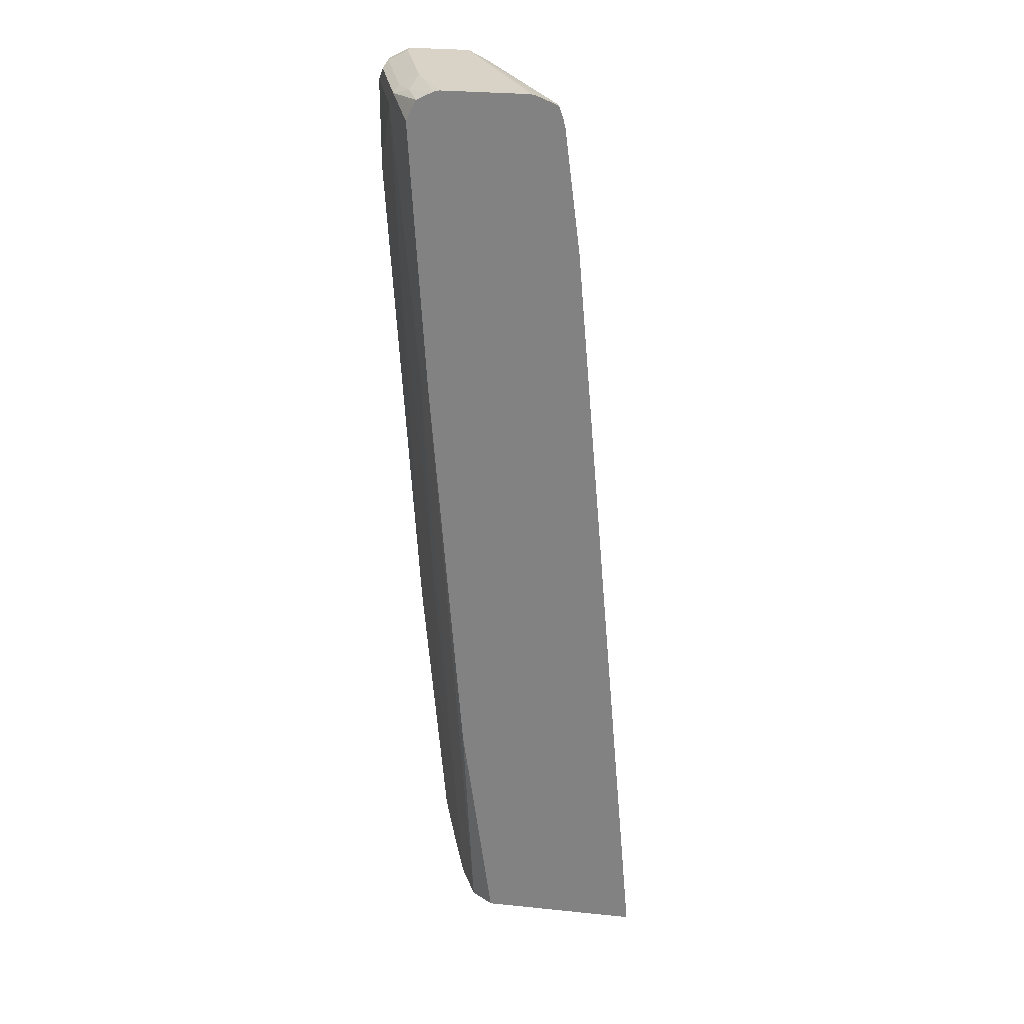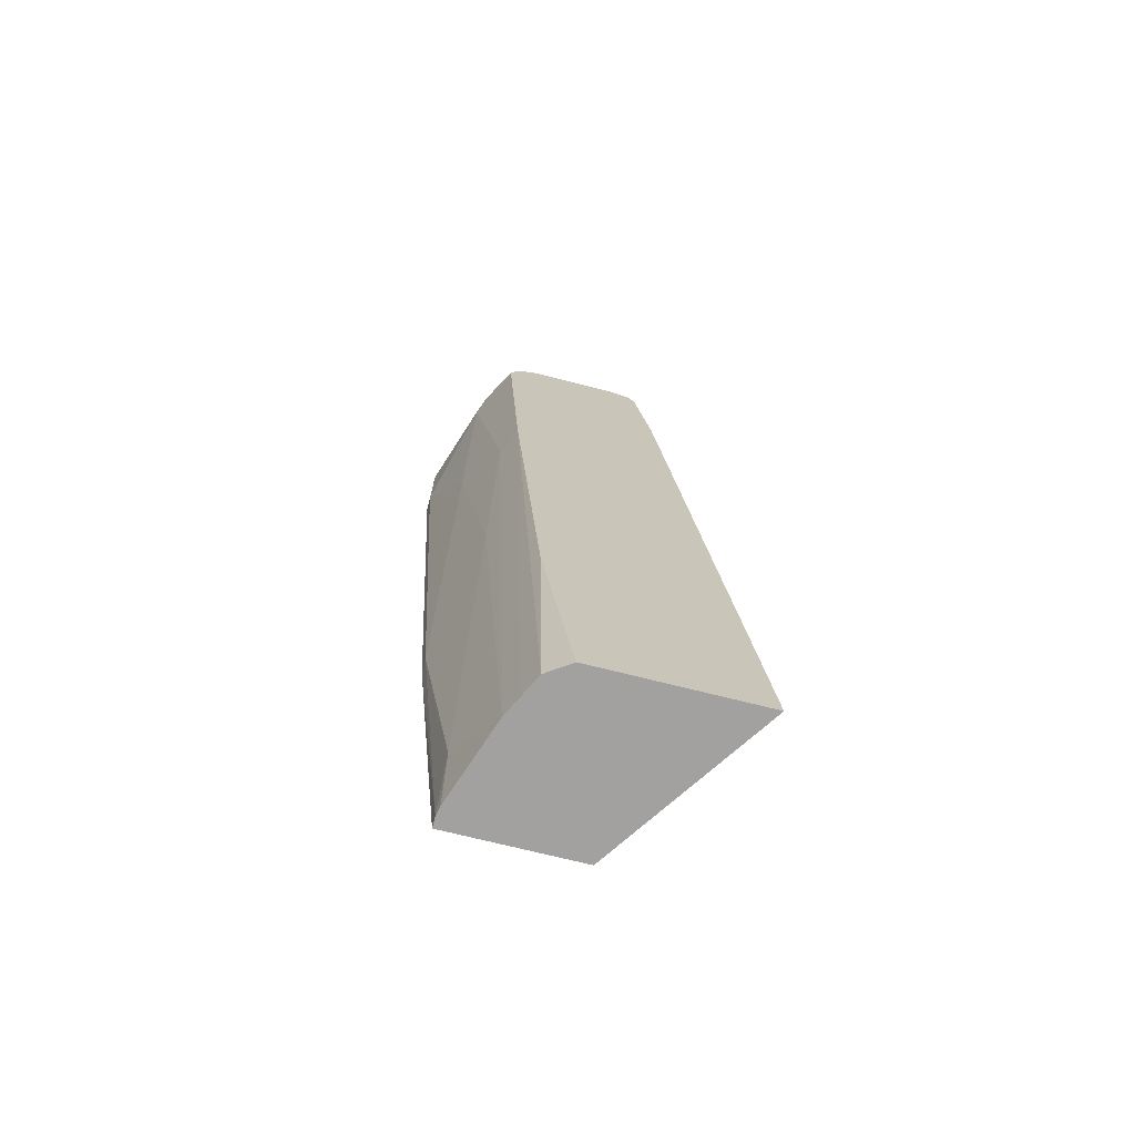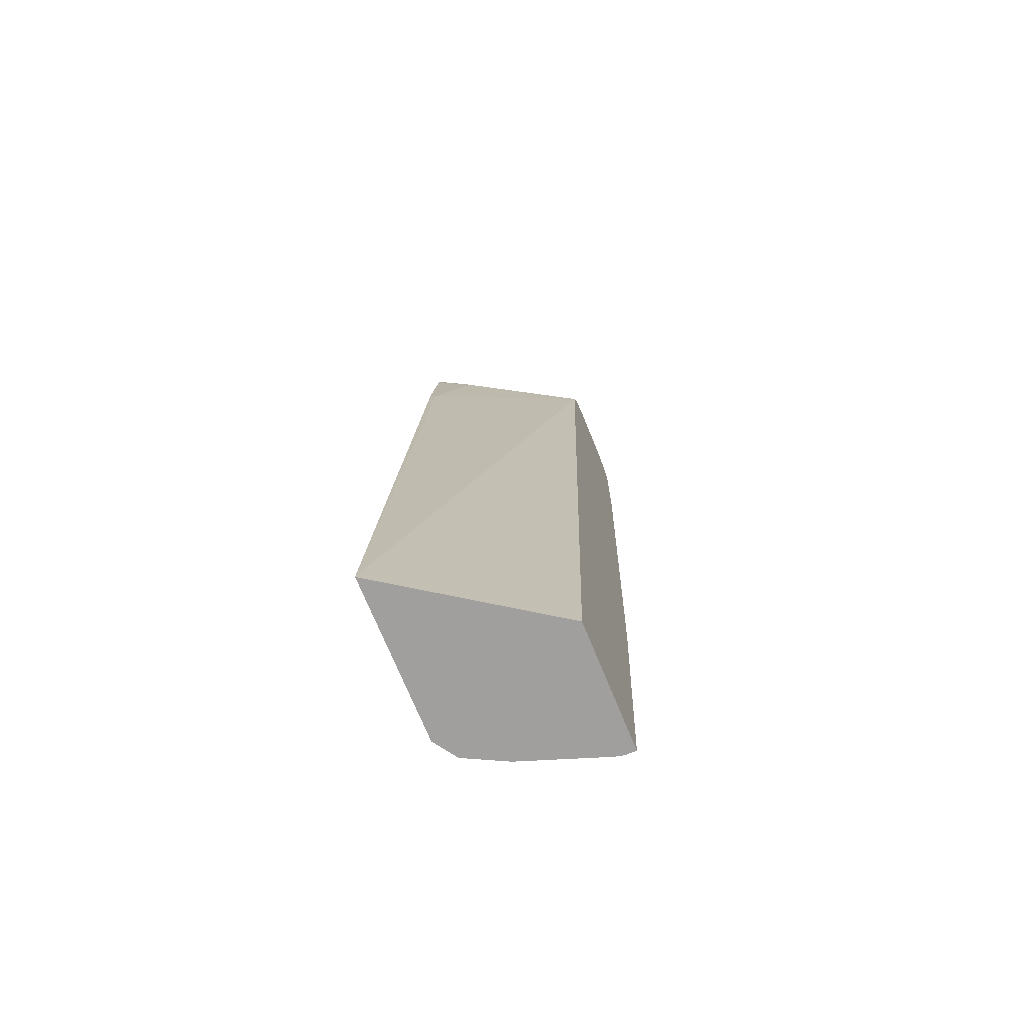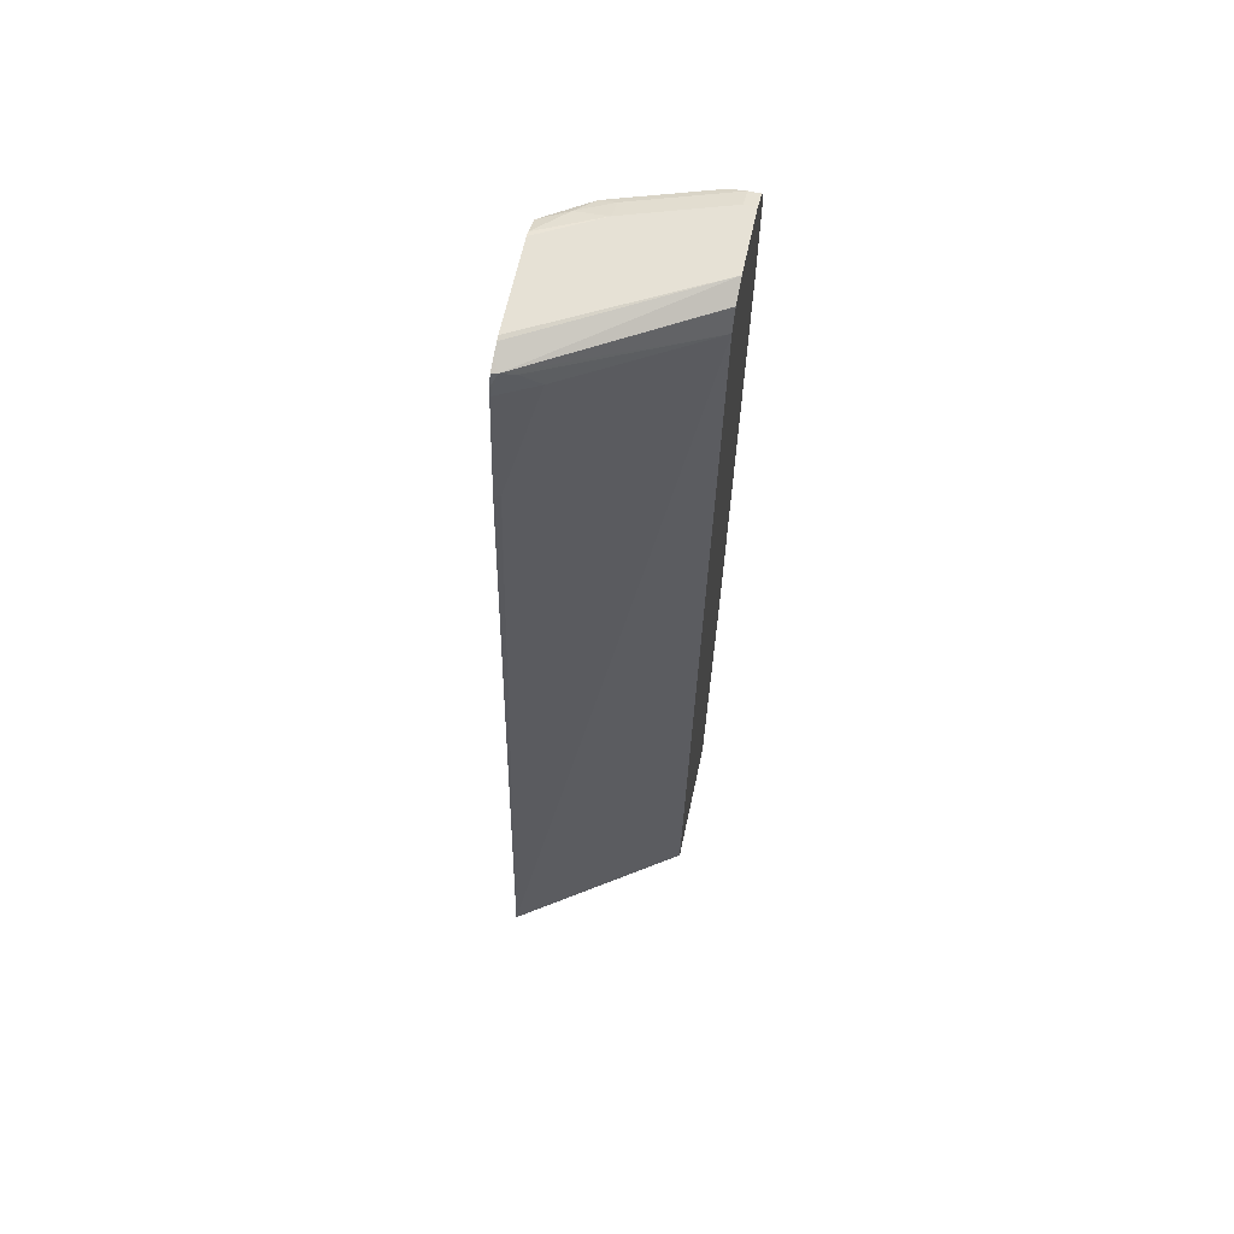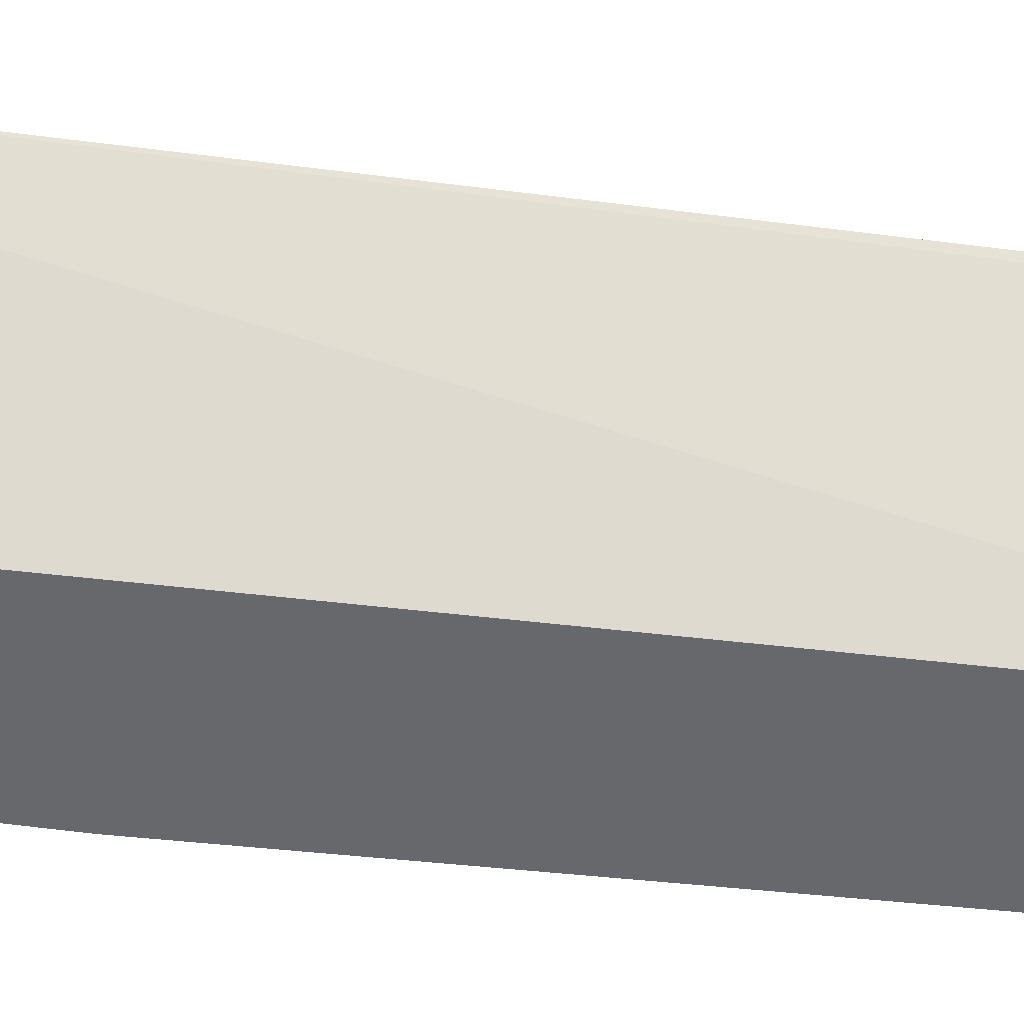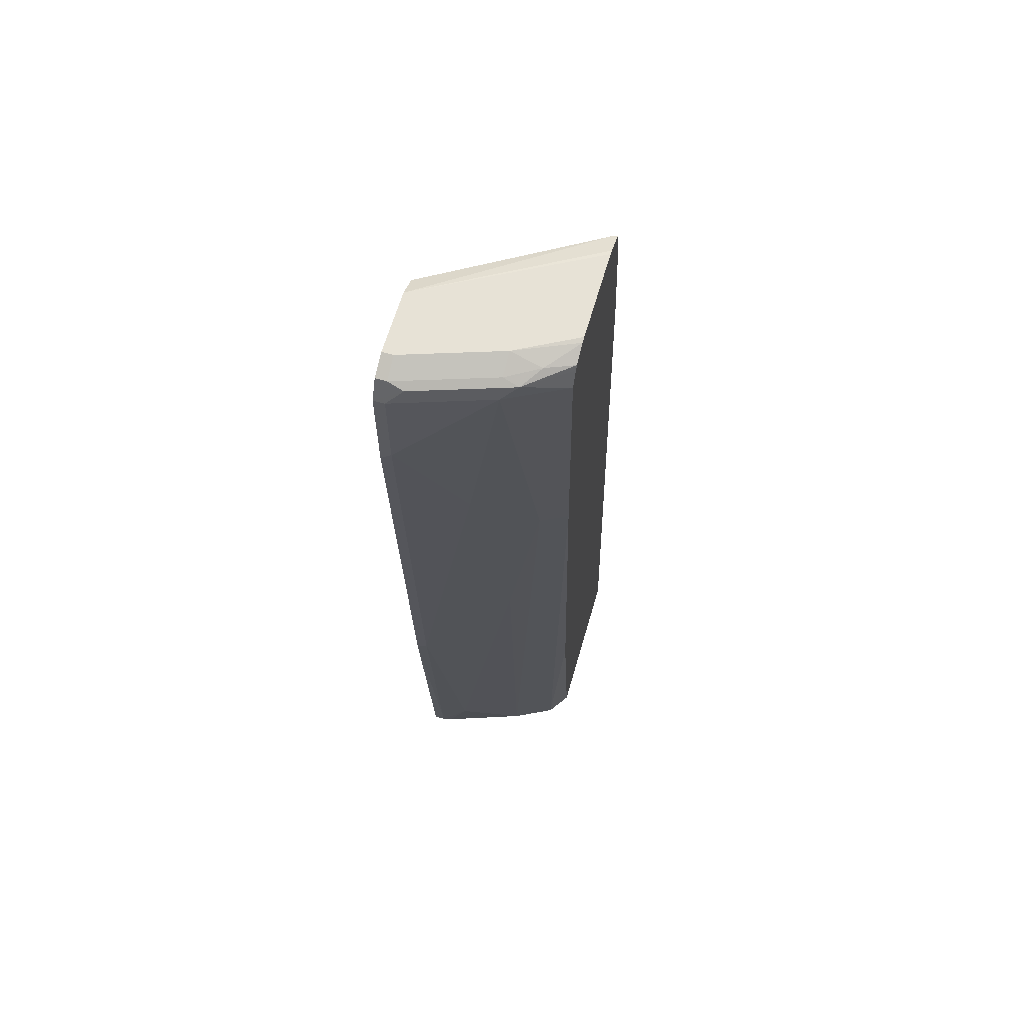
<metadata>
{"format":"obj","ext":"obj","renderer":"f3d","projection":"perspective","resolution":1024,"background":"white","views":[{"elev":27.9,"azim":8.8,"up":"+Y"},{"elev":-72.3,"azim":-14.1,"up":"+Y"},{"elev":-71.3,"azim":112.1,"up":"+Y"},{"elev":64.2,"azim":102.3,"up":"+Y"},{"elev":-52.5,"azim":86.9,"up":"+Z"},{"elev":63.6,"azim":-73.9,"up":"+Y"}]}
</metadata>
<code>
v -0.581 0.4661 0.3295
v -0.581 0.4784 0.3418
v -0.581 0.581 0.3295
v -0.5468 -0.1148 0.3295
v -0.5468 0.3417 0.4101
v -0.5468 0.581 0.4443
v -0.581 0.581 0.3418
v -0.5468 -0.1025 0.3418
v -0.5724 0.5981 0.3589
v -0.5737 0.5955 0.3295
v -0.5126 -0.4695 0.3295
v -0.5126 -0.4695 0.3418
v -0.5126 0.2734 0.4785
v -0.5126 -0.4101 0.376
v -0.5126 0.03428 0.4443
v -0.524 0.581 0.4898
v -0.5383 0.5981 0.4614
v -0.4981 0.2734 0.5075
v -0.5696 0.6037 0.3418
v -0.5696 0.6037 0.3295
v -0.3691 -0.4695 0.3295
v -0.5104 -0.4695 0.3518
v -0.4784 -0.4695 0.4443
v -0.5152 0.581 0.5075
v -0.5064 0.5986 0.5075
v -0.5036 0.6041 0.5075
v -0.5169 0.6066 0.4785
v -0.5354 0.6037 0.4443
v -0.4671 -0.4695 0.4671
v -0.4557 -0.4695 0.4898
v -0.4639 -0.205 0.5075
v -0.5468 0.6152 0.3418
v -0.5468 0.6152 0.3295
v -0.2488 -0.4695 0.5075
v -0.4443 0.581 0.3295
v -0.4842 0.6138 0.5075
v -0.5126 0.6152 0.4443
v -0.4297 -0.4695 0.5075
v -0.4784 0.6152 0.3295
v -0.3304 0.4442 0.5012
v -0.3273 0.4442 0.5075
v -0.4552 0.6029 0.3295
v -0.3532 0.6037 0.5012
v -0.3589 0.5981 0.487
v -0.3646 0.581 0.4671
v -0.4784 0.6152 0.5075
v -0.3811 0.6152 0.5075
v -0.376 0.614 0.5075
v -0.4557 0.6037 0.3295
v -0.3443 0.581 0.5075
v -0.3514 0.6041 0.5075
v -0.3469 0.5912 0.5075
v -0.3657 0.61 0.5075
f 18 47 46
f 19 33 20
f 19 32 33
f 19 37 32
f 19 28 37
f 18 25 24
f 18 26 25
f 18 36 26
f 18 46 36
f 21 35 34
f 18 41 50
f 18 53 48
f 18 51 53
f 18 52 51
f 18 50 52
f 18 34 41
f 18 38 34
f 18 31 38
f 18 30 31
f 18 29 30
f 18 23 29
f 26 36 27
f 18 48 47
f 27 36 37
f 36 46 37
f 30 38 31
f 17 24 25
f 43 53 51
f 43 48 53
f 43 50 44
f 43 52 50
f 43 51 52
f 42 49 43
f 40 50 41
f 40 45 50
f 39 43 49
f 39 48 43
f 39 47 48
f 35 45 40
f 35 44 45
f 35 43 44
f 35 42 43
f 34 40 41
f 34 35 40
f 32 39 33
f 32 47 39
f 44 50 45
f 32 46 47
f 32 37 46
f 27 37 28
f 17 27 28
f 4 12 8
f 17 25 26
f 5 8 14
f 5 13 6
f 4 11 12
f 3 9 10
f 3 7 9
f 2 8 5
f 2 6 7
f 2 5 6
f 1 8 2
f 1 4 8
f 5 14 15
f 1 11 4
f 1 35 21
f 1 42 35
f 1 49 42
f 1 39 49
f 1 20 33
f 1 10 20
f 1 3 10
f 1 7 3
f 1 2 7
f 17 26 27
f 1 21 11
f 5 15 13
f 1 33 39
f 6 17 9
f 6 16 17
f 16 18 24
f 16 24 17
f 14 23 15
f 13 23 18
f 13 15 23
f 12 22 14
f 11 22 12
f 11 23 22
f 11 29 23
f 11 30 29
f 14 22 23
f 11 34 38
f 11 38 30
f 6 13 18
f 6 9 7
f 8 12 14
f 9 17 28
f 6 18 16
f 9 19 20
f 9 20 10
f 11 21 34
f 9 28 19

</code>
